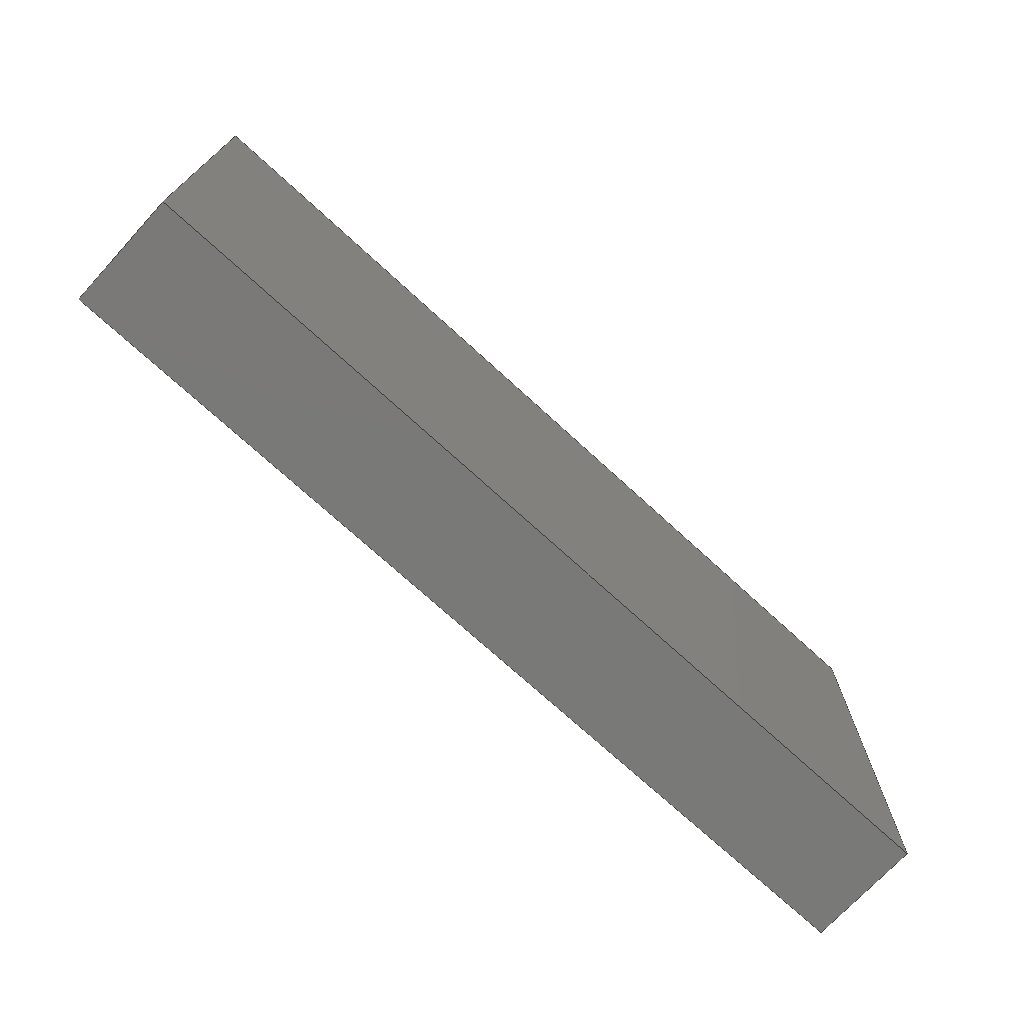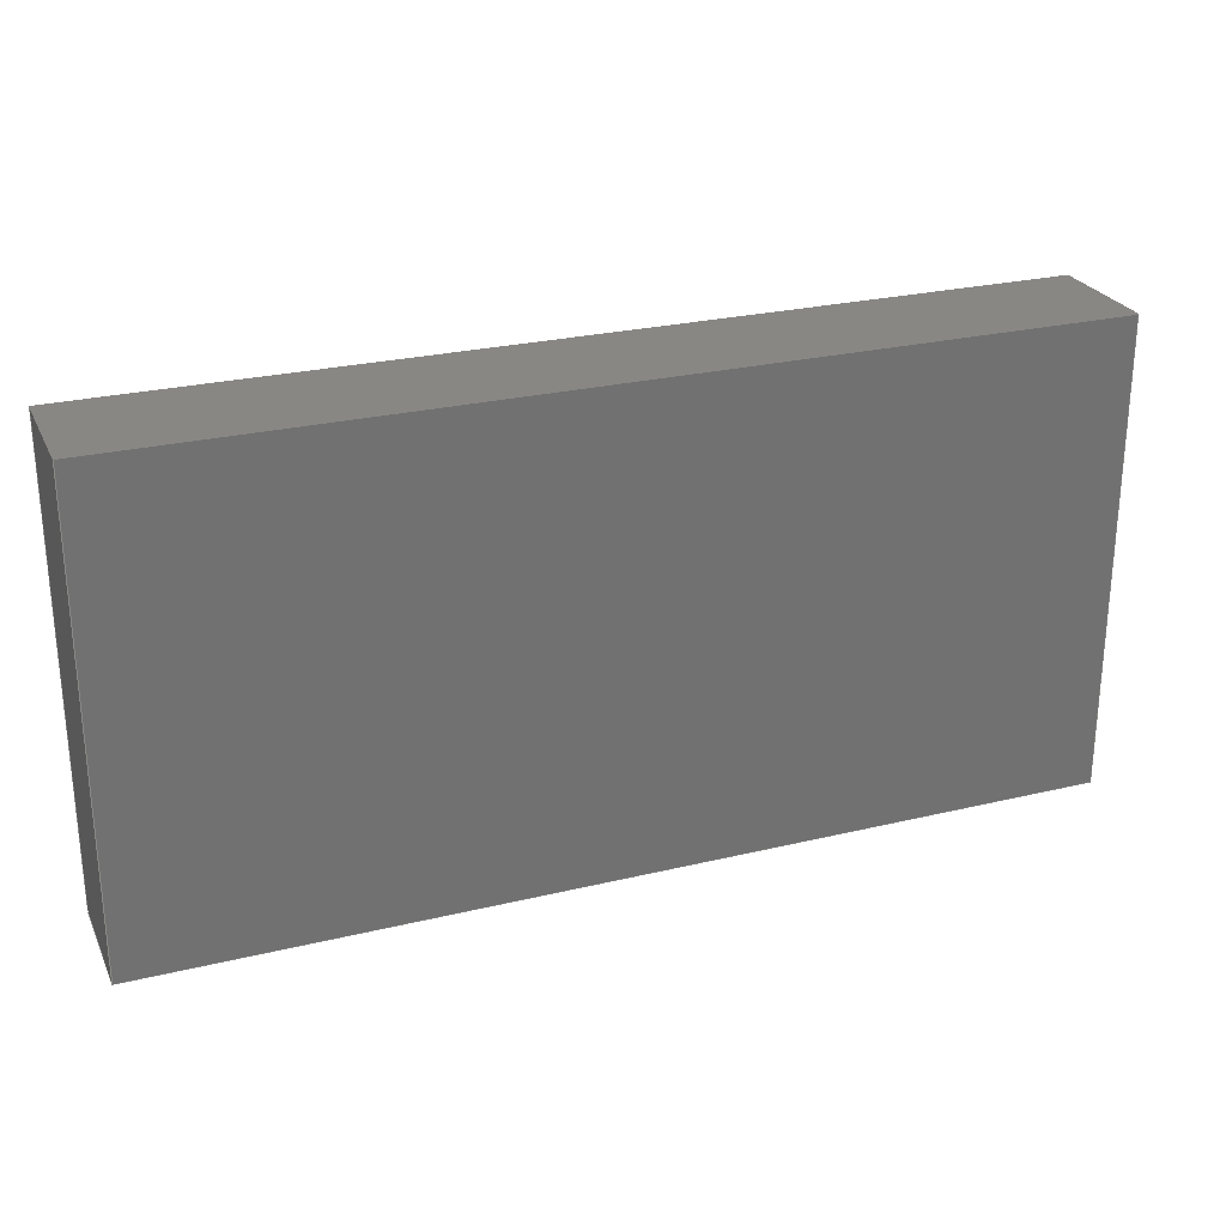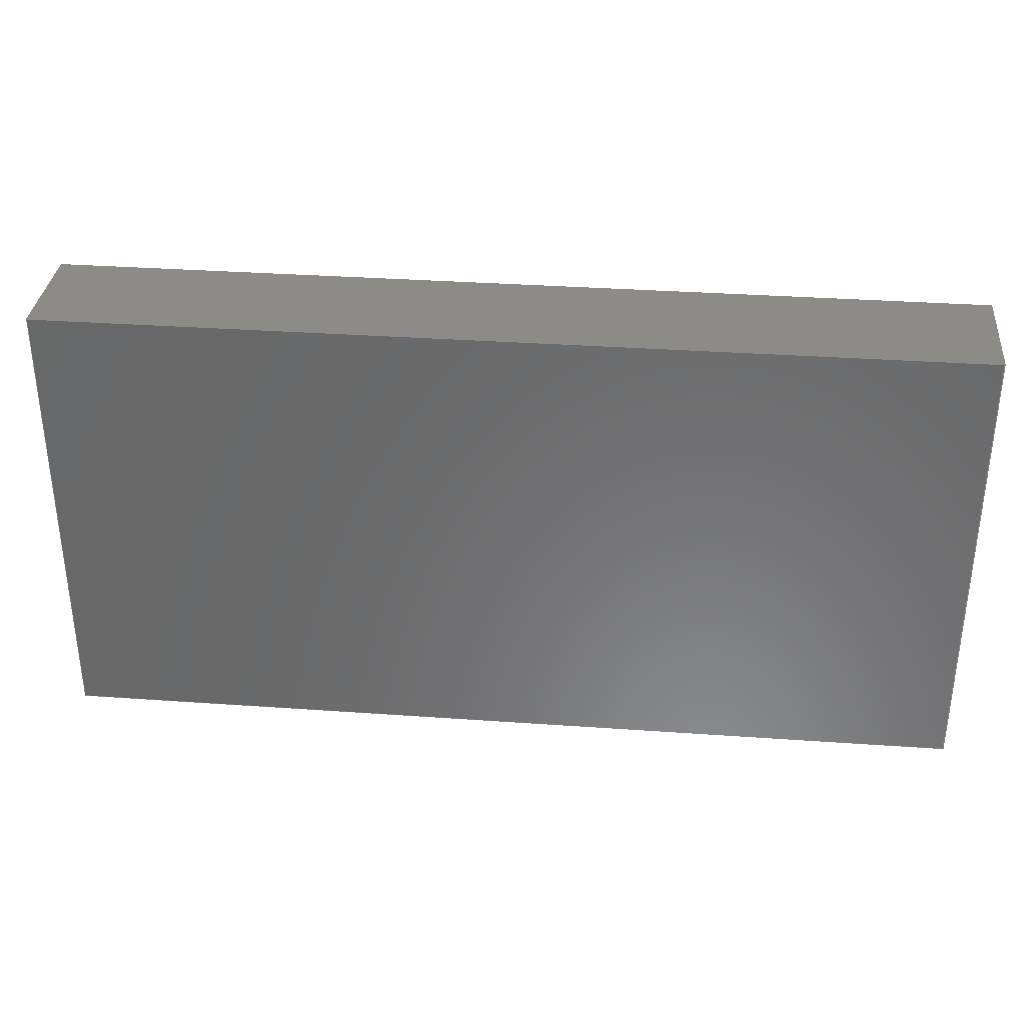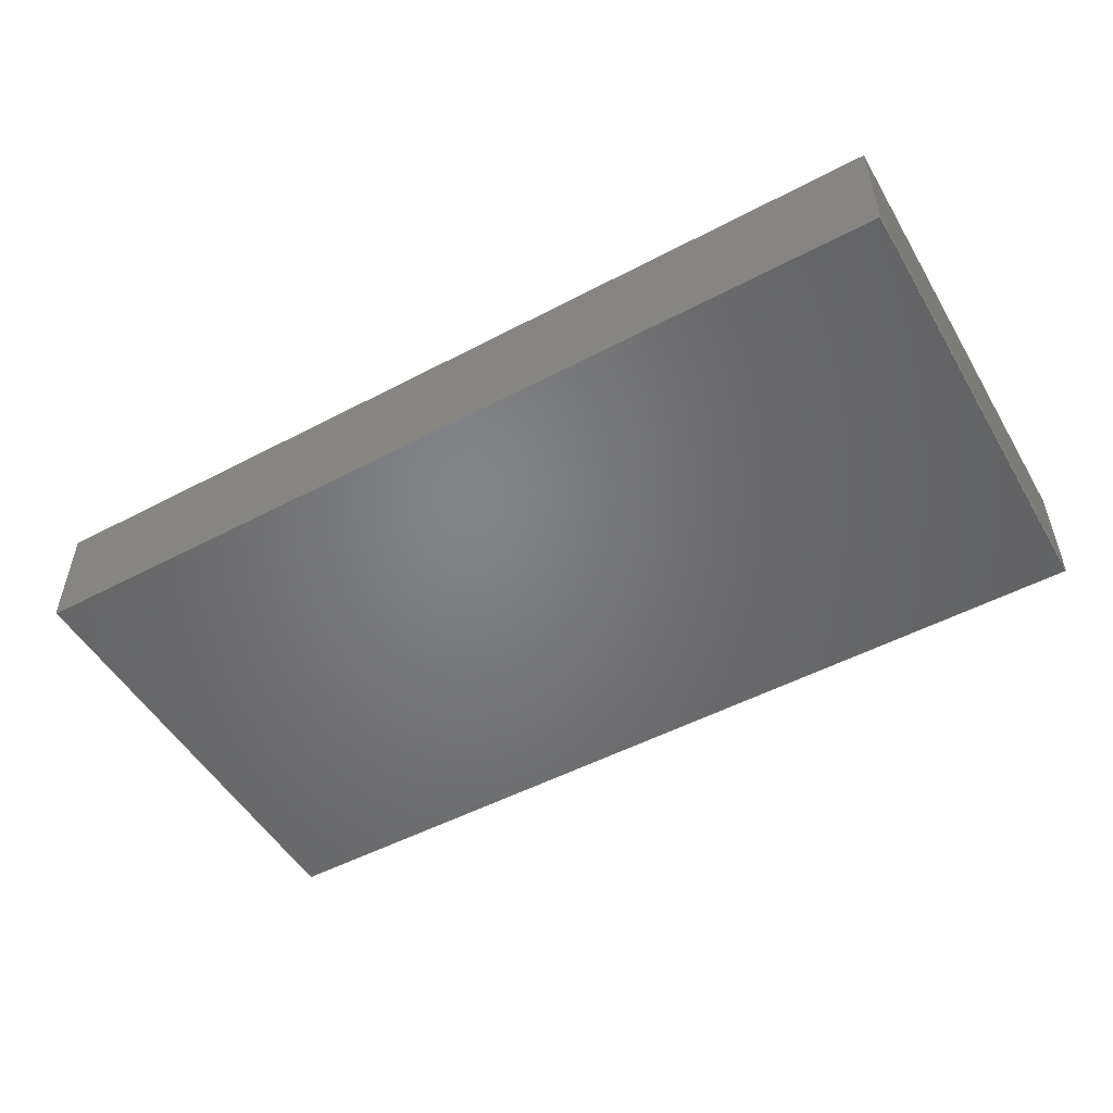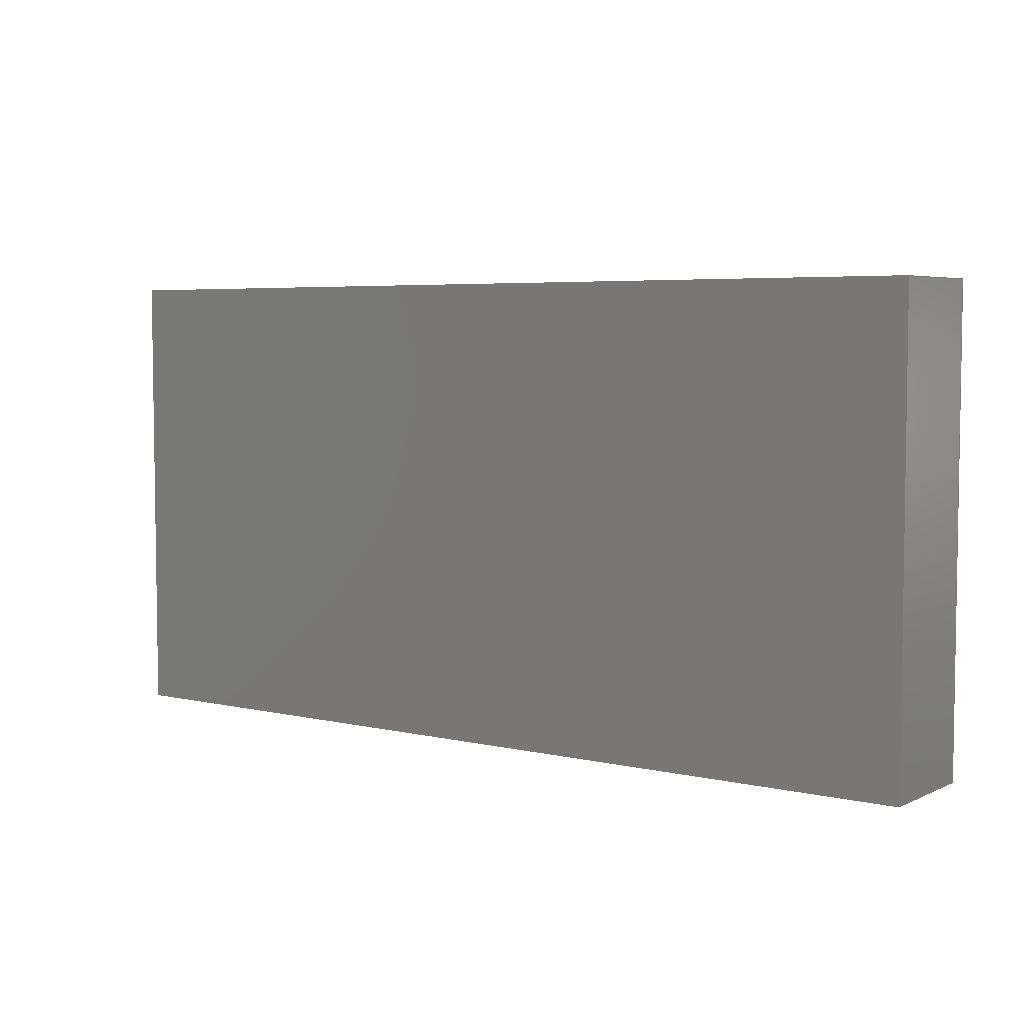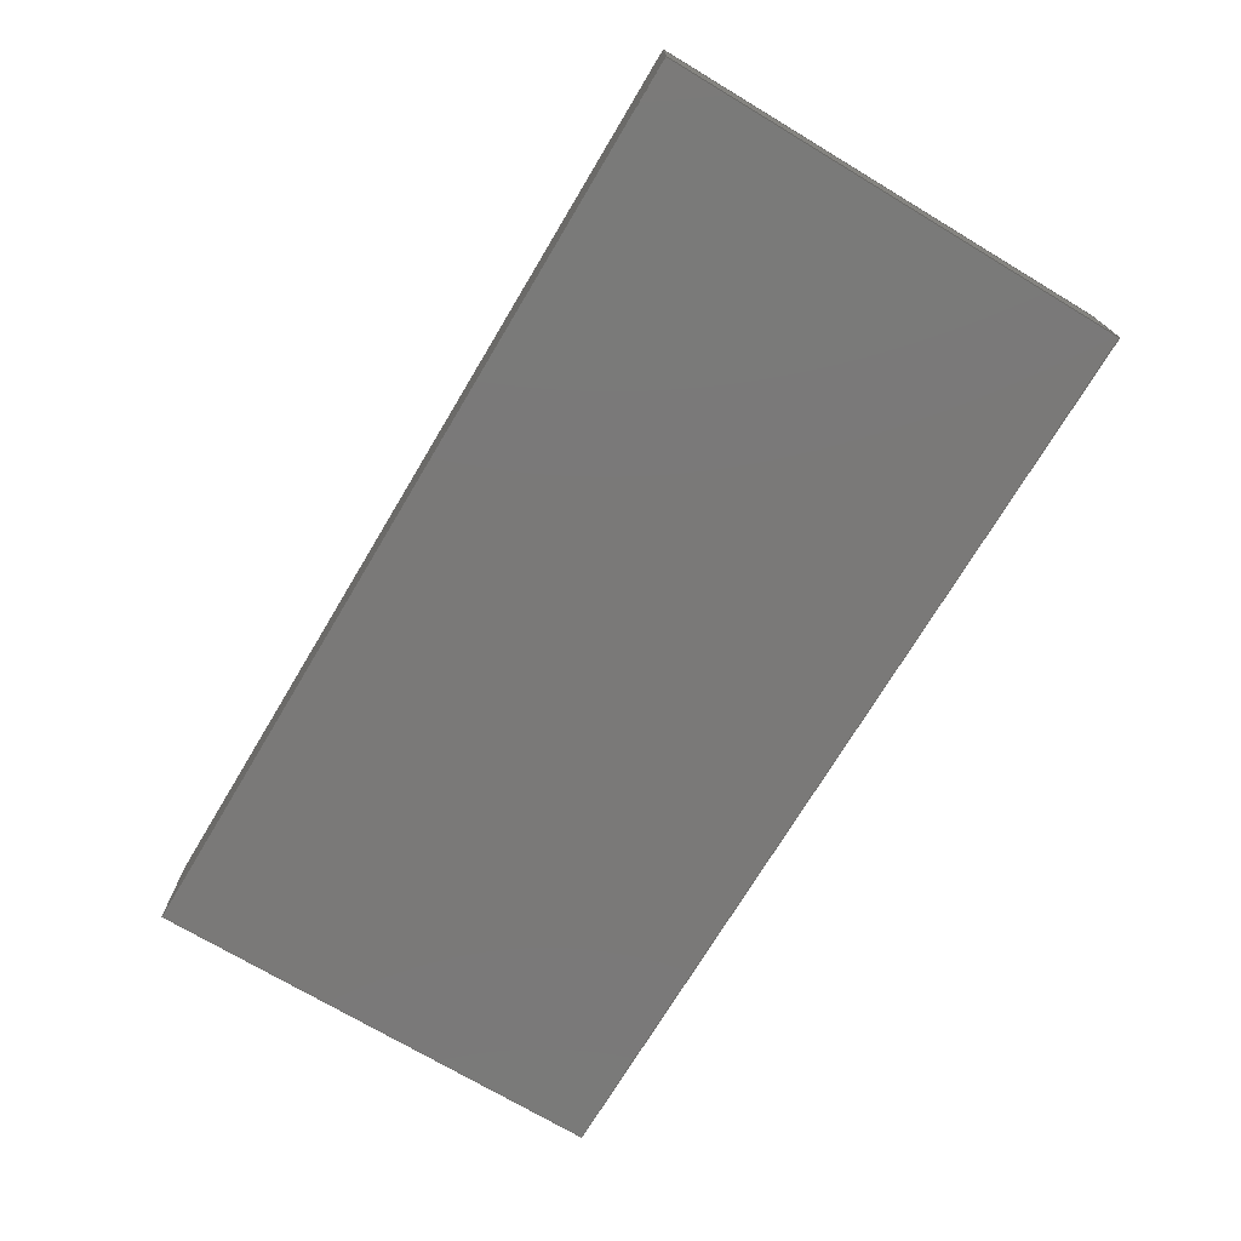
<metadata>
{"format":"step","ext":"step","renderer":"f3d","projection":"perspective","resolution":1024,"background":"white","views":[{"elev":-72.2,"azim":-42.6,"up":"+Z"},{"elev":25.9,"azim":-21.0,"up":"+Z"},{"elev":33.9,"azim":-174.5,"up":"+Z"},{"elev":-51.3,"azim":29.8,"up":"+Y"},{"elev":5.1,"azim":35.9,"up":"+Z"},{"elev":-72.5,"azim":59.1,"up":"+Y"}]}
</metadata>
<code>
ISO-10303-21;
DATA;
#1=MECHANICAL_DESIGN_GEOMETRIC_PRESENTATION_REPRESENTATION('',(#4),#174);
#2=SHAPE_REPRESENTATION_RELATIONSHIP('SRR','None',#184,#3);
#3=ADVANCED_BREP_SHAPE_REPRESENTATION('',(#5),#173);
#4=STYLED_ITEM('',(#193),#5);
#5=MANIFOLD_SOLID_BREP('Body1',#98);
#6=FACE_OUTER_BOUND('',#12,.T.);
#7=FACE_OUTER_BOUND('',#13,.T.);
#8=FACE_OUTER_BOUND('',#14,.T.);
#9=FACE_OUTER_BOUND('',#15,.T.);
#10=FACE_OUTER_BOUND('',#16,.T.);
#11=FACE_OUTER_BOUND('',#17,.T.);
#12=EDGE_LOOP('',(#62,#63,#64,#65));
#13=EDGE_LOOP('',(#66,#67,#68,#69));
#14=EDGE_LOOP('',(#70,#71,#72,#73));
#15=EDGE_LOOP('',(#74,#75,#76,#77));
#16=EDGE_LOOP('',(#78,#79,#80,#81));
#17=EDGE_LOOP('',(#82,#83,#84,#85));
#18=LINE('',#148,#30);
#19=LINE('',#150,#31);
#20=LINE('',#152,#32);
#21=LINE('',#153,#33);
#22=LINE('',#156,#34);
#23=LINE('',#158,#35);
#24=LINE('',#159,#36);
#25=LINE('',#162,#37);
#26=LINE('',#163,#38);
#27=LINE('',#166,#39);
#28=LINE('',#167,#40);
#29=LINE('',#169,#41);
#30=VECTOR('',#122,0.3937);
#31=VECTOR('',#123,0.3937);
#32=VECTOR('',#124,0.3937);
#33=VECTOR('',#125,0.3937);
#34=VECTOR('',#128,0.3937);
#35=VECTOR('',#129,0.3937);
#36=VECTOR('',#130,0.3937);
#37=VECTOR('',#133,0.3937);
#38=VECTOR('',#134,0.3937);
#39=VECTOR('',#137,0.3937);
#40=VECTOR('',#138,0.3937);
#41=VECTOR('',#141,0.3937);
#42=VERTEX_POINT('',#146);
#43=VERTEX_POINT('',#147);
#44=VERTEX_POINT('',#149);
#45=VERTEX_POINT('',#151);
#46=VERTEX_POINT('',#155);
#47=VERTEX_POINT('',#157);
#48=VERTEX_POINT('',#161);
#49=VERTEX_POINT('',#165);
#50=EDGE_CURVE('',#42,#43,#18,.T.);
#51=EDGE_CURVE('',#44,#42,#19,.T.);
#52=EDGE_CURVE('',#45,#44,#20,.T.);
#53=EDGE_CURVE('',#43,#45,#21,.T.);
#54=EDGE_CURVE('',#42,#46,#22,.T.);
#55=EDGE_CURVE('',#47,#46,#23,.T.);
#56=EDGE_CURVE('',#44,#47,#24,.T.);
#57=EDGE_CURVE('',#43,#48,#25,.T.);
#58=EDGE_CURVE('',#46,#48,#26,.T.);
#59=EDGE_CURVE('',#45,#49,#27,.T.);
#60=EDGE_CURVE('',#49,#48,#28,.T.);
#61=EDGE_CURVE('',#49,#47,#29,.T.);
#62=ORIENTED_EDGE('',*,*,#50,.F.);
#63=ORIENTED_EDGE('',*,*,#51,.F.);
#64=ORIENTED_EDGE('',*,*,#52,.F.);
#65=ORIENTED_EDGE('',*,*,#53,.F.);
#66=ORIENTED_EDGE('',*,*,#51,.T.);
#67=ORIENTED_EDGE('',*,*,#54,.T.);
#68=ORIENTED_EDGE('',*,*,#55,.F.);
#69=ORIENTED_EDGE('',*,*,#56,.F.);
#70=ORIENTED_EDGE('',*,*,#50,.T.);
#71=ORIENTED_EDGE('',*,*,#57,.T.);
#72=ORIENTED_EDGE('',*,*,#58,.F.);
#73=ORIENTED_EDGE('',*,*,#54,.F.);
#74=ORIENTED_EDGE('',*,*,#53,.T.);
#75=ORIENTED_EDGE('',*,*,#59,.T.);
#76=ORIENTED_EDGE('',*,*,#60,.T.);
#77=ORIENTED_EDGE('',*,*,#57,.F.);
#78=ORIENTED_EDGE('',*,*,#52,.T.);
#79=ORIENTED_EDGE('',*,*,#56,.T.);
#80=ORIENTED_EDGE('',*,*,#61,.F.);
#81=ORIENTED_EDGE('',*,*,#59,.F.);
#82=ORIENTED_EDGE('',*,*,#58,.T.);
#83=ORIENTED_EDGE('',*,*,#60,.F.);
#84=ORIENTED_EDGE('',*,*,#61,.T.);
#85=ORIENTED_EDGE('',*,*,#55,.T.);
#86=PLANE('',#112);
#87=PLANE('',#113);
#88=PLANE('',#114);
#89=PLANE('',#115);
#90=PLANE('',#116);
#91=PLANE('',#117);
#92=ADVANCED_FACE('',(#6),#86,.T.);
#93=ADVANCED_FACE('',(#7),#87,.T.);
#94=ADVANCED_FACE('',(#8),#88,.T.);
#95=ADVANCED_FACE('',(#9),#89,.T.);
#96=ADVANCED_FACE('',(#10),#90,.T.);
#97=ADVANCED_FACE('',(#11),#91,.T.);
#98=CLOSED_SHELL('',(#92,#93,#94,#95,#96,#97));
#99=DERIVED_UNIT_ELEMENT(#101,1);
#100=DERIVED_UNIT_ELEMENT(#178,-3);
#101=(
MASS_UNIT()
NAMED_UNIT(*)
SI_UNIT(.KILO.,.GRAM.)
);
#102=DERIVED_UNIT((#99,#100));
#103=MEASURE_REPRESENTATION_ITEM('density measure',
POSITIVE_RATIO_MEASURE(2600),#102);
#104=PROPERTY_DEFINITION_REPRESENTATION(#109,#106);
#105=PROPERTY_DEFINITION_REPRESENTATION(#110,#107);
#106=REPRESENTATION('material name',(#108),#173);
#107=REPRESENTATION('density',(#103),#173);
#108=DESCRIPTIVE_REPRESENTATION_ITEM('Limestone','Limestone');
#109=PROPERTY_DEFINITION('material property','material name',#186);
#110=PROPERTY_DEFINITION('material property','density of part',#186);
#111=AXIS2_PLACEMENT_3D('placement',#144,#118,#119);
#112=AXIS2_PLACEMENT_3D('',#145,#120,#121);
#113=AXIS2_PLACEMENT_3D('',#154,#126,#127);
#114=AXIS2_PLACEMENT_3D('',#160,#131,#132);
#115=AXIS2_PLACEMENT_3D('',#164,#135,#136);
#116=AXIS2_PLACEMENT_3D('',#168,#139,#140);
#117=AXIS2_PLACEMENT_3D('',#170,#142,#143);
#118=DIRECTION('axis',(0,0,1));
#119=DIRECTION('refdir',(1,0,0));
#120=DIRECTION('center_axis',(1,-8.078e-28,-2.797e-15));
#121=DIRECTION('ref_axis',(-2.797e-15,1.849e-32,-1));
#122=DIRECTION('',(-2.797e-15,1.849e-32,-1));
#123=DIRECTION('',(8.078e-28,1,1.849e-32));
#124=DIRECTION('',(2.797e-15,-1.849e-32,1));
#125=DIRECTION('',(-8.075e-28,-1,8.742e-17));
#126=DIRECTION('center_axis',(-2.465e-32,-1.849e-32,
1));
#127=DIRECTION('ref_axis',(8.078e-28,1,1.849e-32));
#128=DIRECTION('',(-1,8.078e-28,-2.465e-32));
#129=DIRECTION('',(8.078e-28,1,1.849e-32));
#130=DIRECTION('',(-1,8.078e-28,-2.465e-32));
#131=DIRECTION('center_axis',(8.078e-28,1,1.849e-32));
#132=DIRECTION('ref_axis',(2.465e-32,1.849e-32,-1));
#133=DIRECTION('',(-1,8.078e-28,-2.465e-32));
#134=DIRECTION('',(2.465e-32,1.849e-32,-1));
#135=DIRECTION('center_axis',(2.465e-32,-8.742e-17,
-1));
#136=DIRECTION('ref_axis',(-8.078e-28,-1,8.742e-17));
#137=DIRECTION('',(-1,8.078e-28,-2.465e-32));
#138=DIRECTION('',(8.078e-28,1,1.849e-32));
#139=DIRECTION('center_axis',(-8.078e-28,-1,-1.849e-32));
#140=DIRECTION('ref_axis',(-2.465e-32,-1.849e-32,
1));
#141=DIRECTION('',(-2.465e-32,-1.849e-32,1));
#142=DIRECTION('center_axis',(-1,8.078e-28,-2.465e-32));
#143=DIRECTION('ref_axis',(-2.465e-32,-1.849e-32,
1));
#144=CARTESIAN_POINT('',(0,0,0));
#145=CARTESIAN_POINT('Origin',(-343.5,2,7.562));
#146=CARTESIAN_POINT('',(-343.5,4,15.56));
#147=CARTESIAN_POINT('',(-343.5,4,-0.4375));
#148=CARTESIAN_POINT('',(-343.5,4,11.56));
#149=CARTESIAN_POINT('',(-343.5,2.775e-25,15.56));
#150=CARTESIAN_POINT('',(-343.5,1,15.56));
#151=CARTESIAN_POINT('',(-343.5,2.775e-25,-0.4375));
#152=CARTESIAN_POINT('',(-343.5,2.775e-25,3.563));
#153=CARTESIAN_POINT('',(-343.5,3,-0.4375));
#154=CARTESIAN_POINT('Origin',(-3.944e-31,-2.958e-31,
15.56));
#155=CARTESIAN_POINT('',(-375.4,4,15.56));
#156=CARTESIAN_POINT('',(-187.7,4,15.56));
#157=CARTESIAN_POINT('',(-375.4,3.032e-25,15.56));
#158=CARTESIAN_POINT('',(-375.4,3.032e-25,15.56));
#159=CARTESIAN_POINT('',(-3.944e-31,-2.958e-31,15.56));
#160=CARTESIAN_POINT('Origin',(3.231e-27,4,15.56));
#161=CARTESIAN_POINT('',(-375.4,4,-0.4375));
#162=CARTESIAN_POINT('',(3.231e-27,4,-0.4375));
#163=CARTESIAN_POINT('',(-375.4,4,11.56));
#164=CARTESIAN_POINT('Origin',(3.231e-27,4,-0.4375));
#165=CARTESIAN_POINT('',(-375.4,3.032e-25,-0.4375));
#166=CARTESIAN_POINT('',(1.379e-46,0,-0.4375));
#167=CARTESIAN_POINT('',(-375.4,4,-0.4375));
#168=CARTESIAN_POINT('Origin',(1.379e-46,0,-0.4375));
#169=CARTESIAN_POINT('',(-375.4,3.032e-25,-0.4375));
#170=CARTESIAN_POINT('Origin',(-375.4,2,7.562));
#171=UNCERTAINTY_MEASURE_WITH_UNIT(LENGTH_MEASURE(0.0003937),
#176,'DISTANCE_ACCURACY_VALUE',
'Maximum model space distance between geometric entities at asserted c
onnectivities');
#172=UNCERTAINTY_MEASURE_WITH_UNIT(LENGTH_MEASURE(0.0003937),
#176,'DISTANCE_ACCURACY_VALUE',
'Maximum model space distance between geometric entities at asserted c
onnectivities');
#173=(
GEOMETRIC_REPRESENTATION_CONTEXT(3)
GLOBAL_UNCERTAINTY_ASSIGNED_CONTEXT((#171))
GLOBAL_UNIT_ASSIGNED_CONTEXT((#176,#180,#181))
REPRESENTATION_CONTEXT('','3D')
);
#174=(
GEOMETRIC_REPRESENTATION_CONTEXT(3)
GLOBAL_UNCERTAINTY_ASSIGNED_CONTEXT((#172))
GLOBAL_UNIT_ASSIGNED_CONTEXT((#176,#180,#181))
REPRESENTATION_CONTEXT('','3D')
);
#175=DIMENSIONAL_EXPONENTS(1,0,0,0,0,0,0);
#176=(
CONVERSION_BASED_UNIT('inch',#179)
LENGTH_UNIT()
NAMED_UNIT(#175)
);
#177=(
LENGTH_UNIT()
NAMED_UNIT(*)
SI_UNIT(.MILLI.,.METRE.)
);
#178=(
LENGTH_UNIT()
NAMED_UNIT(*)
SI_UNIT($,.METRE.)
);
#179=LENGTH_MEASURE_WITH_UNIT(LENGTH_MEASURE(25.4),#177);
#180=(
NAMED_UNIT(*)
PLANE_ANGLE_UNIT()
SI_UNIT($,.RADIAN.)
);
#181=(
NAMED_UNIT(*)
SI_UNIT($,.STERADIAN.)
SOLID_ANGLE_UNIT()
);
#182=SHAPE_DEFINITION_REPRESENTATION(#183,#184);
#183=PRODUCT_DEFINITION_SHAPE('',$,#186);
#184=SHAPE_REPRESENTATION('',(#111),#173);
#185=PRODUCT_DEFINITION_CONTEXT('part definition',#190,'design');
#186=PRODUCT_DEFINITION('Y - 2','Y - 2',#187,#185);
#187=PRODUCT_DEFINITION_FORMATION('',$,#192);
#188=PRODUCT_RELATED_PRODUCT_CATEGORY('Y - 2','Y - 2',(#192));
#189=APPLICATION_PROTOCOL_DEFINITION('international standard',
'automotive_design',2009,#190);
#190=APPLICATION_CONTEXT(
'Core Data for Automotive Mechanical Design Process');
#191=PRODUCT_CONTEXT('part definition',#190,'mechanical');
#192=PRODUCT('Y - 2','Y - 2',$,(#191));
#193=PRESENTATION_STYLE_ASSIGNMENT((#194));
#194=SURFACE_STYLE_USAGE(.BOTH.,#195);
#195=SURFACE_SIDE_STYLE('',(#196));
#196=SURFACE_STYLE_FILL_AREA(#197);
#197=FILL_AREA_STYLE('Surface - Matte',(#198));
#198=FILL_AREA_STYLE_COLOUR('Surface - Matte',#199);
#199=COLOUR_RGB('Surface - Matte',0.702,0.702,0.702);
ENDSEC;
END-ISO-10303-21;

</code>
